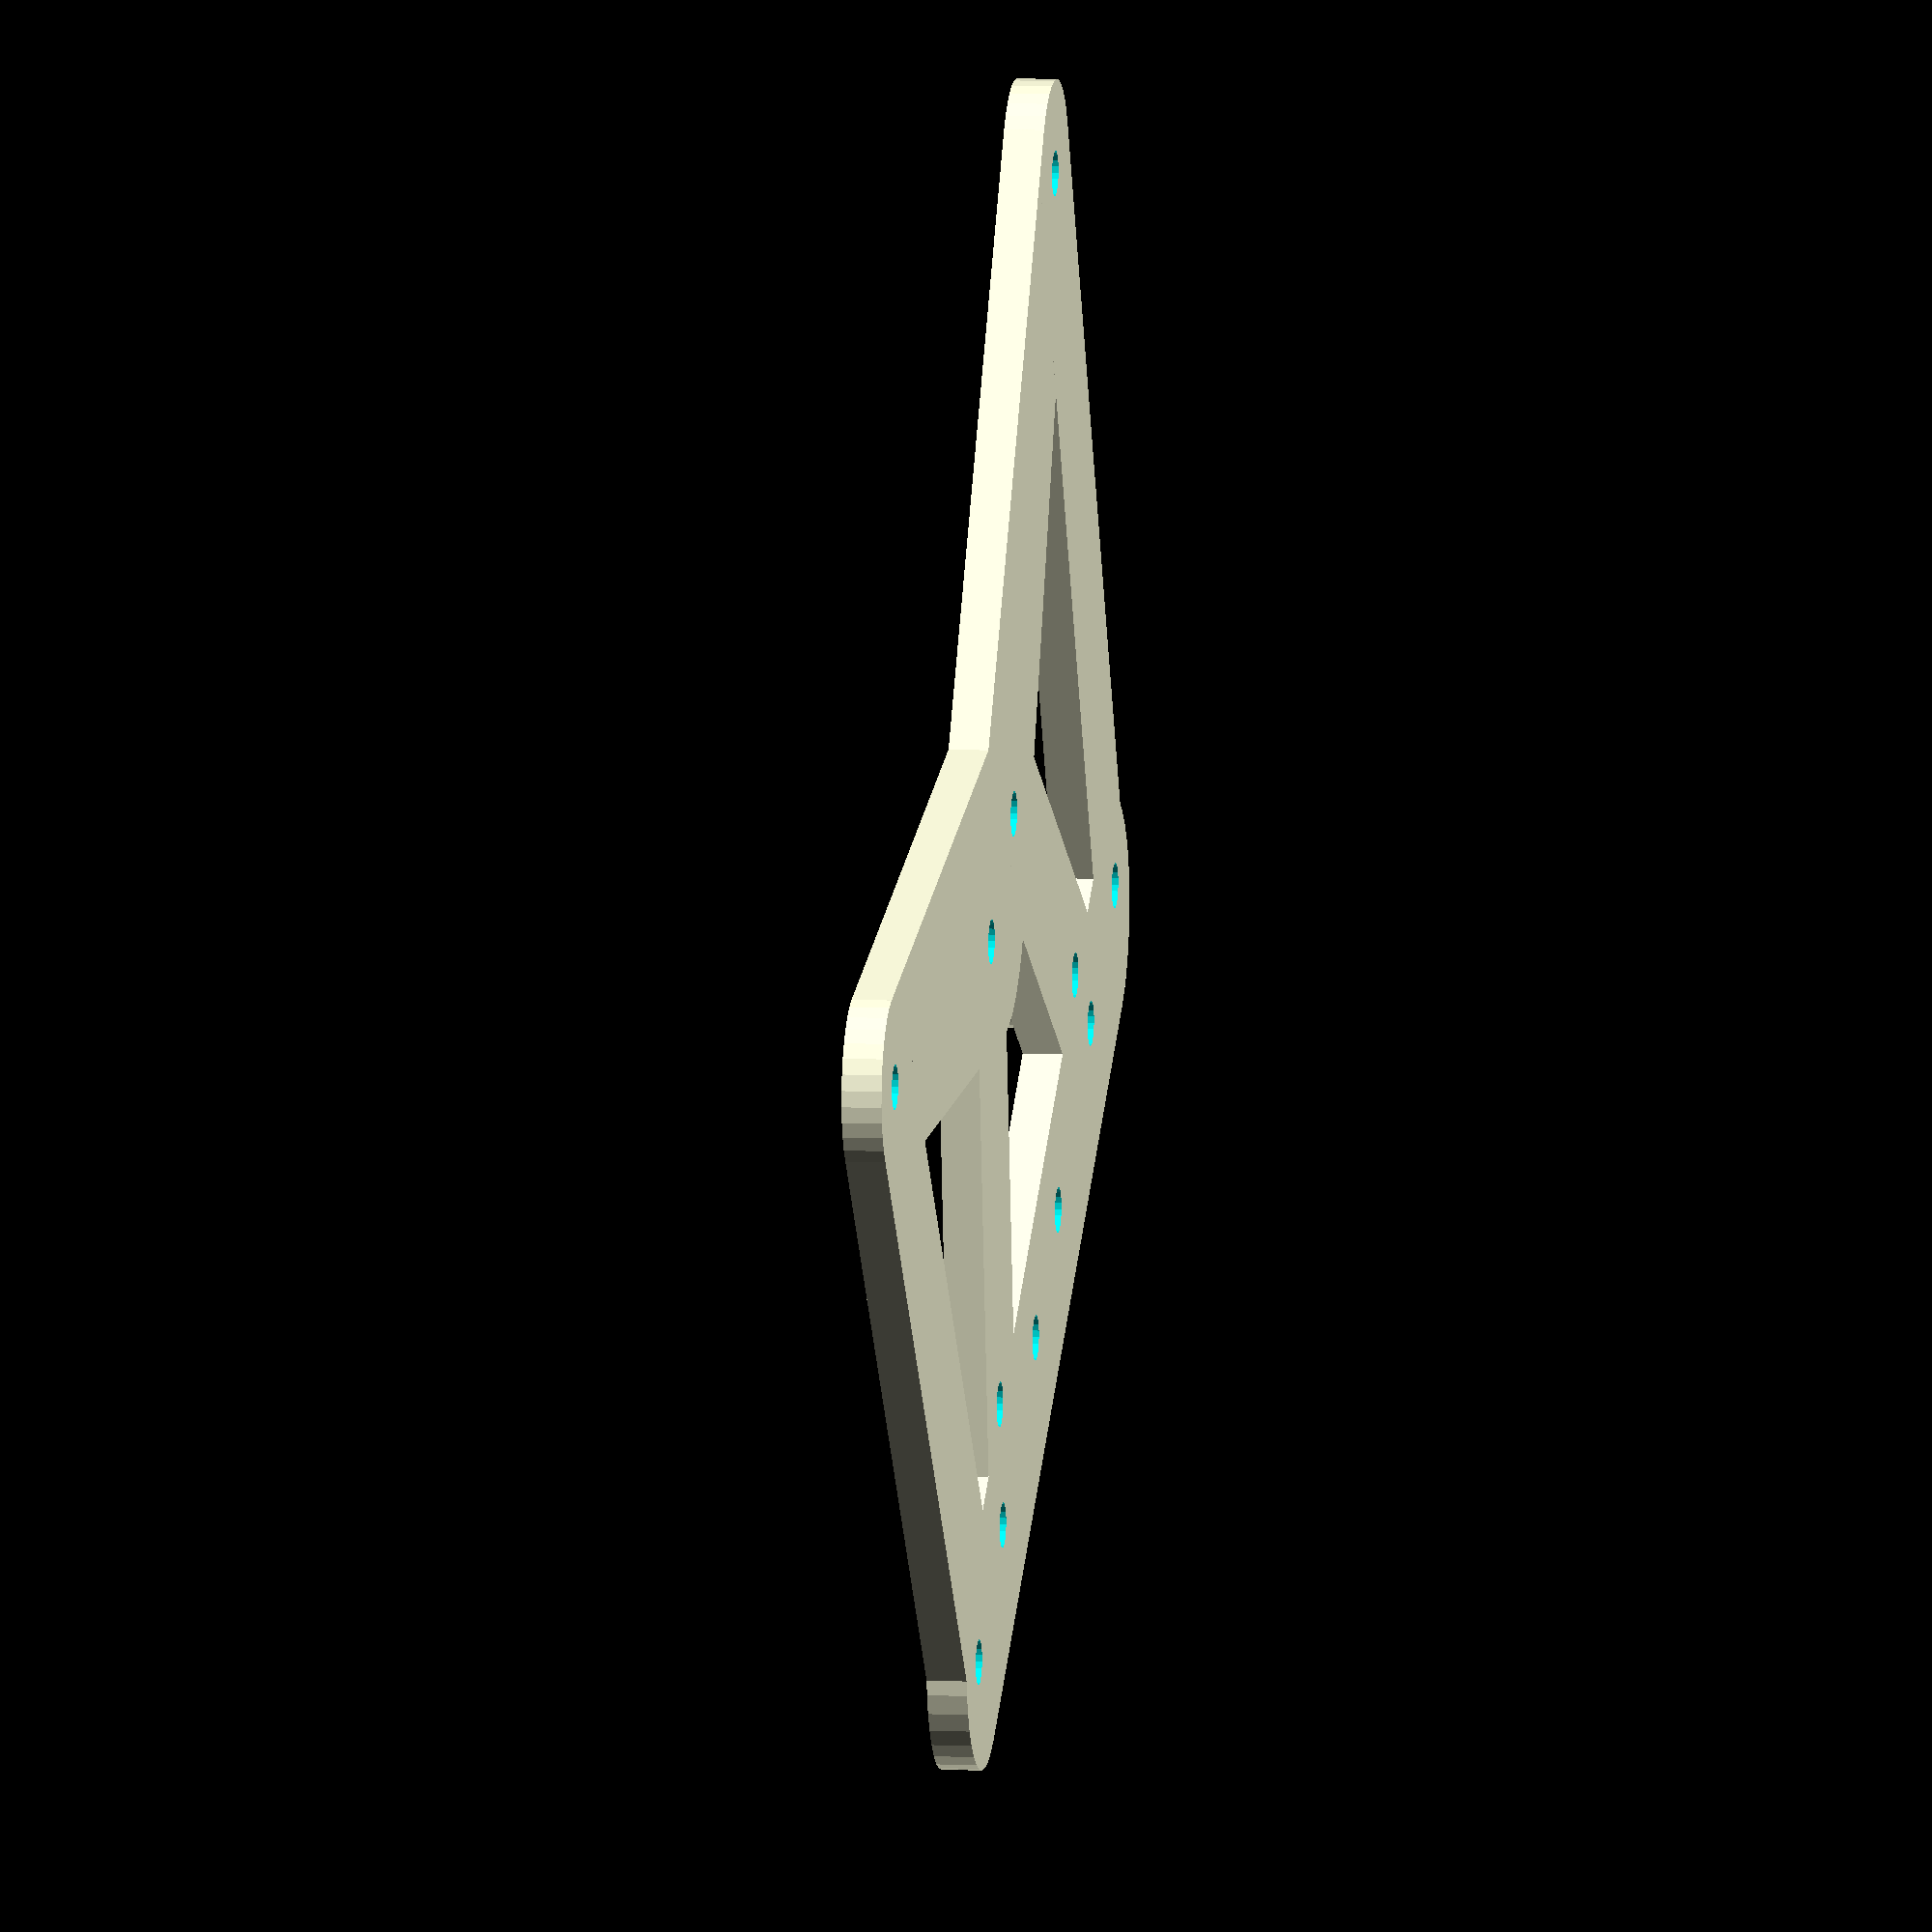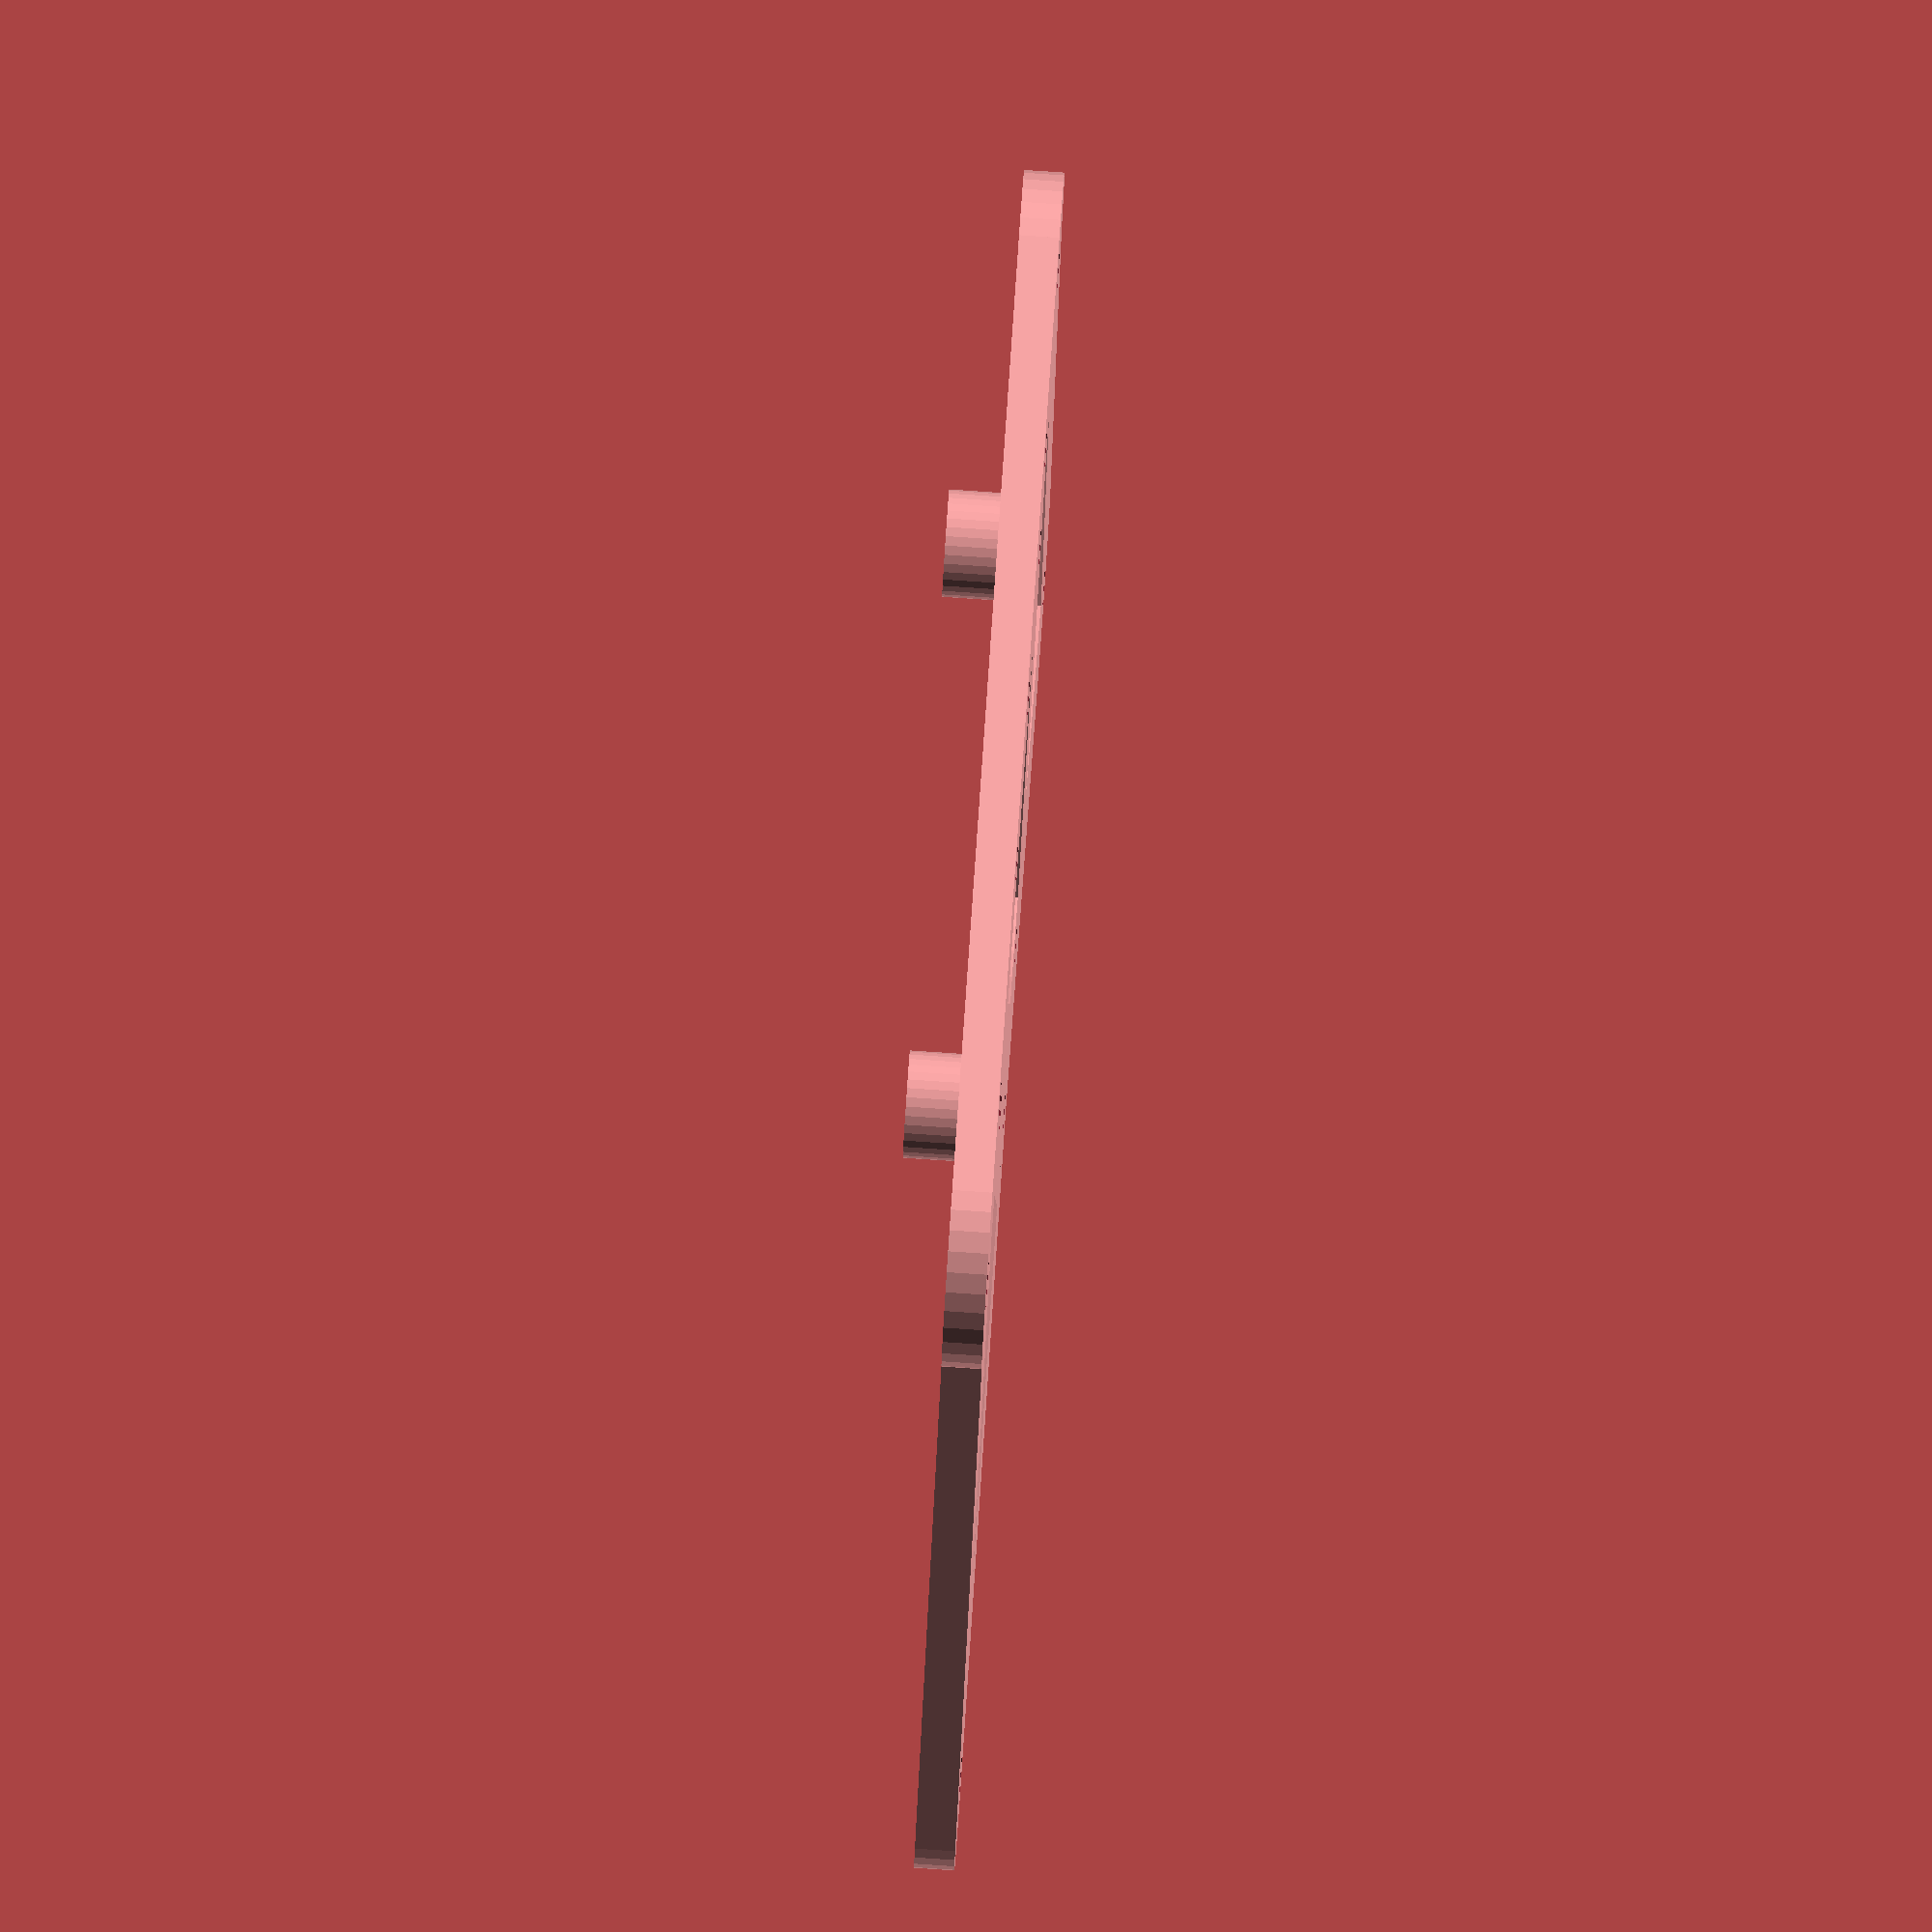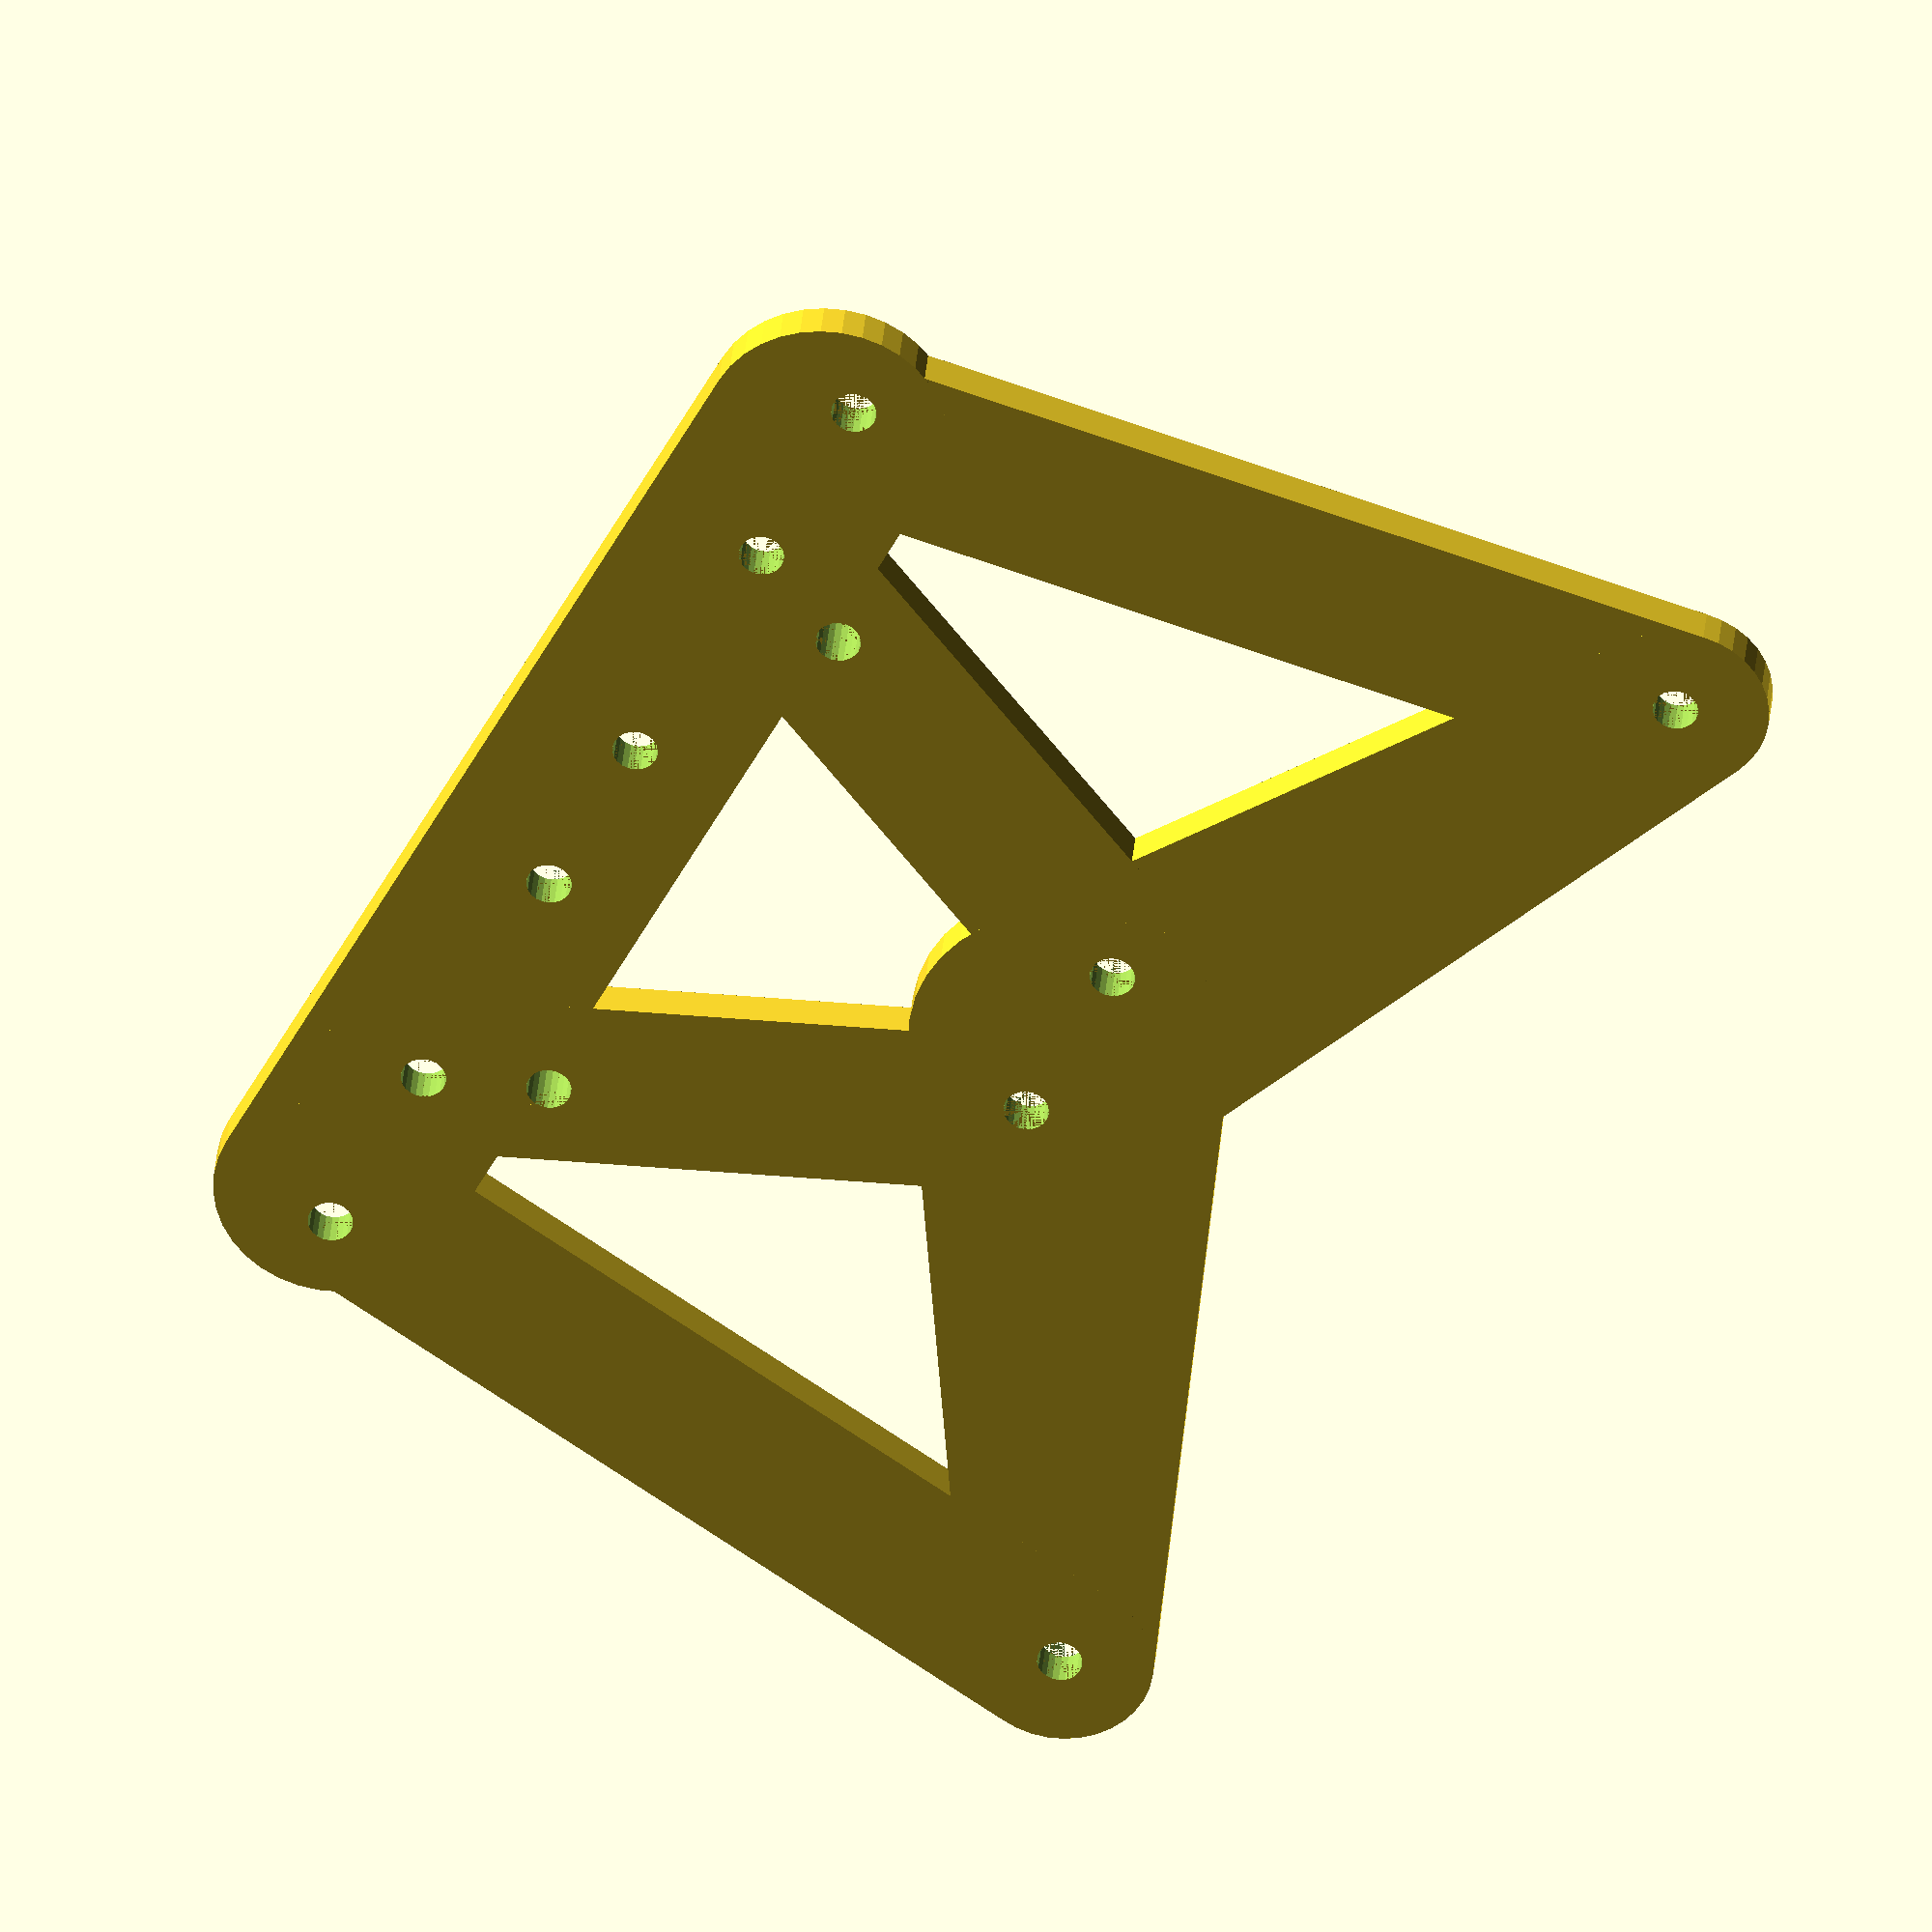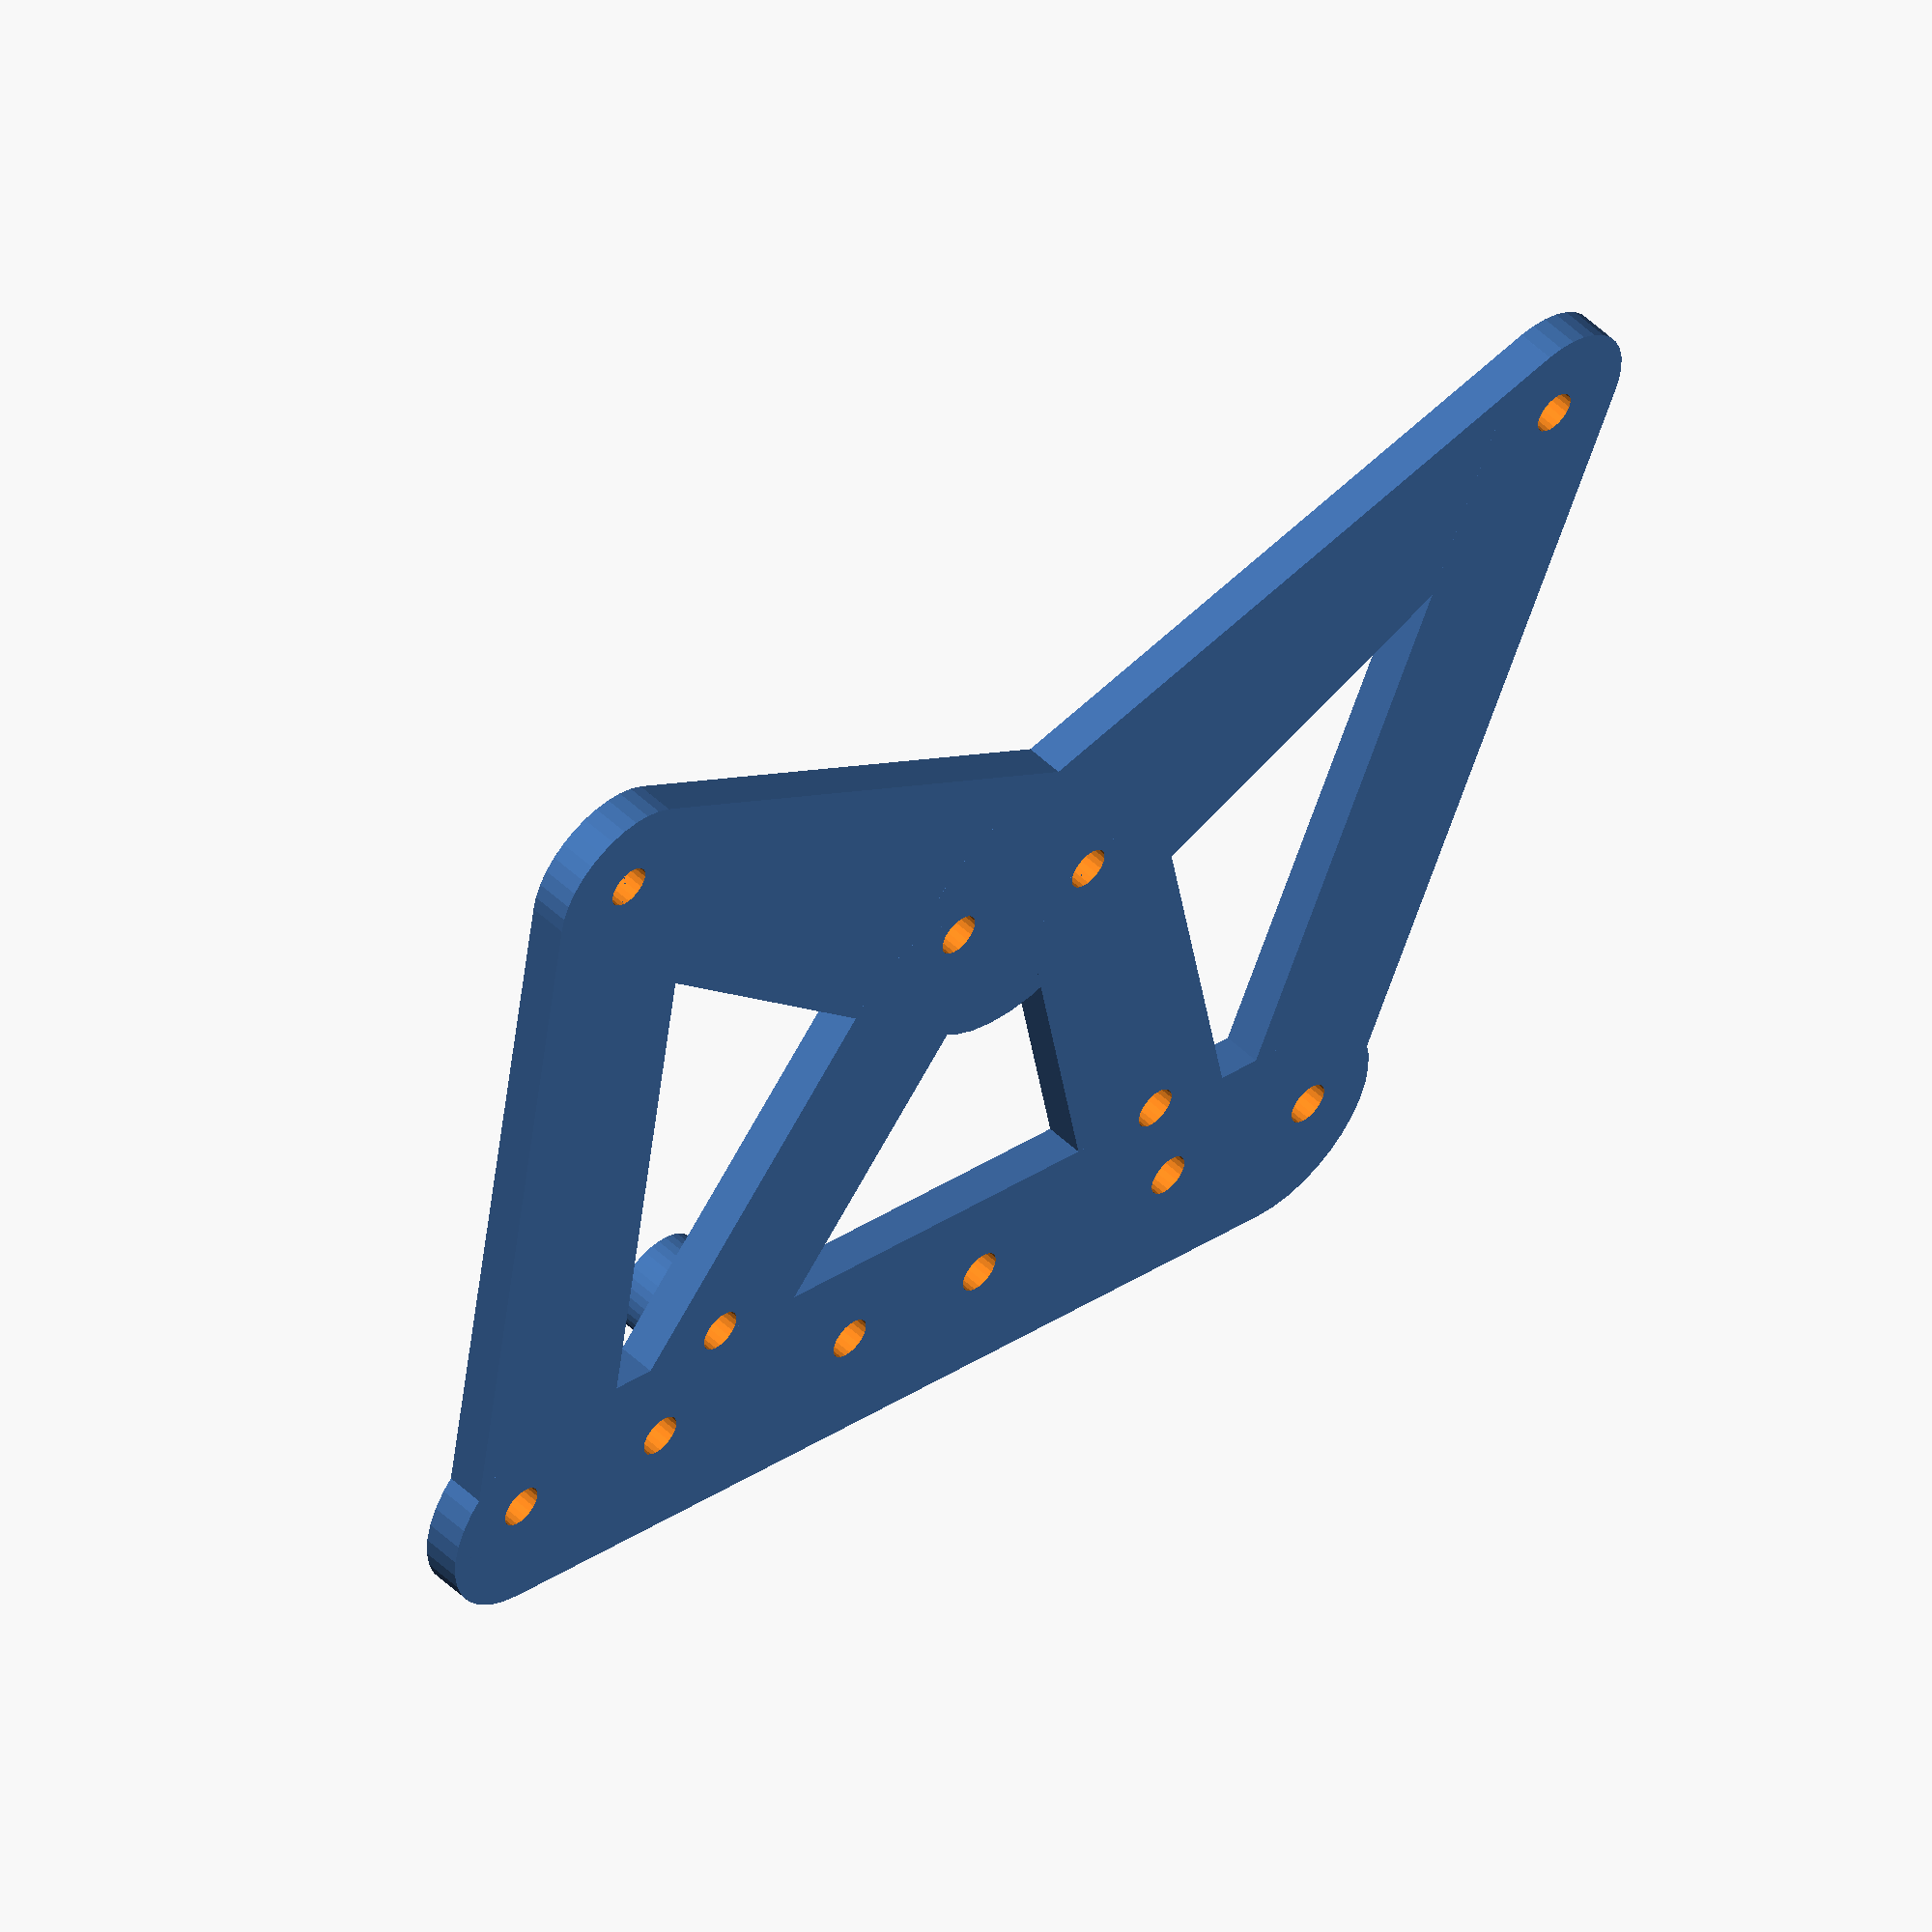
<openscad>
$fa=10; $fs=0.5;

difference(){
    
    union(){
        hull(){
            translate([-75,50,0]) cylinder(h=3, r=7, center=true);
            translate([-50,0, 0]) cylinder(h=3, r=12, center=true);
        }
        
        hull(){
            translate([-75,-50,0]) cylinder(h=3, r=7, center=true);
            translate([-50,0, 0]) cylinder(h=3, r=12, center=true);
        }
        
        hull(){
            translate([-45,-10,0]) cylinder(h=3, r=7, center=true);
            translate([-9,-27.5,0]) cylinder(h=3, r=7, center=true);
        }
        
        hull(){
            translate([-75,-50,0]) cylinder(h=3, r=7, center=true);
            translate([-7,-40, 0]) cylinder(h=3, r=7, center=true);
        }
        
        hull(){
            translate([-45,10,0]) cylinder(h=3, r=7, center=true);
            translate([-9,27.5,0]) cylinder(h=3, r=7, center=true);
        }
        
        hull(){
            translate([-75,50,0]) cylinder(h=3, r=7, center=true);
            translate([-7,40, 0]) cylinder(h=3, r=7, center=true);
        }
        
       
        translate([-18.5, -23.5, 3.5]) cylinder(h=4, r=4, center=true); //упор под винт ремня
        translate([-18.5, 23.5, 3.5]) cylinder(h=4, r=4, center=true); //упор под винт ремня
        
        hull(){
            translate([-9,40,0]) cylinder(h=3, r=9, center=true);
            translate([-9,-40,0]) cylinder(h=3, r=9, center=true);
            }
      
    }
    
    union(){
        translate([-18.5, -23.5, 4]) cylinder(h=11.01, r=1.7, center=true); //под винт ремня
        
        translate([-10, -27.4, 4]) cylinder(h=11.01, r=1.7, center=true); // под прижим lm6uu
        translate([10, -27.5, 4]) cylinder(h=11.01, r=1.7, center=true);
        translate([-10, -42.5, 4]) cylinder(h=11.01, r=1.7, center=true);
        translate([10, -42.5, 4]) cylinder(h=11.01, r=1.7, center=true);
        
        translate([-18.5, 23.5, 4]) cylinder(h=11.01, r=1.7, center=true); //под винт ремня
        
        translate([-10, 27.5, 4]) cylinder(h=11.01, r=1.7, center=true); // под прижим lm6uu
        translate([10, 27.5, 4]) cylinder(h=11.01, r=1.7, center=true);
        translate([-10, 42.5, 4]) cylinder(h=11.01, r=1.7, center=true);
        translate([10, 42.5, 4]) cylinder(h=11.01, r=1.7, center=true);
        
        translate([-75,50,0]) cylinder(h=3.01, r=1.7, center=true); //под столик
        translate([-75,-50,0]) cylinder(h=3.01, r=1.7, center=true);
        
        translate([-50,7,0]) cylinder(h=3.01, r=1.7, center=true); //под планку
        translate([-50,-7,0]) cylinder(h=3.01, r=1.7, center=true);
        translate([-10,-7,0]) cylinder(h=3.01, r=1.7, center=true);
        translate([-10,7,0]) cylinder(h=3.01, r=1.7, center=true);
    }
}
</openscad>
<views>
elev=351.8 azim=124.6 roll=98.3 proj=o view=wireframe
elev=276.8 azim=249.4 roll=93.8 proj=o view=wireframe
elev=325.1 azim=332.7 roll=185.0 proj=o view=solid
elev=308.2 azim=73.6 roll=135.7 proj=o view=wireframe
</views>
